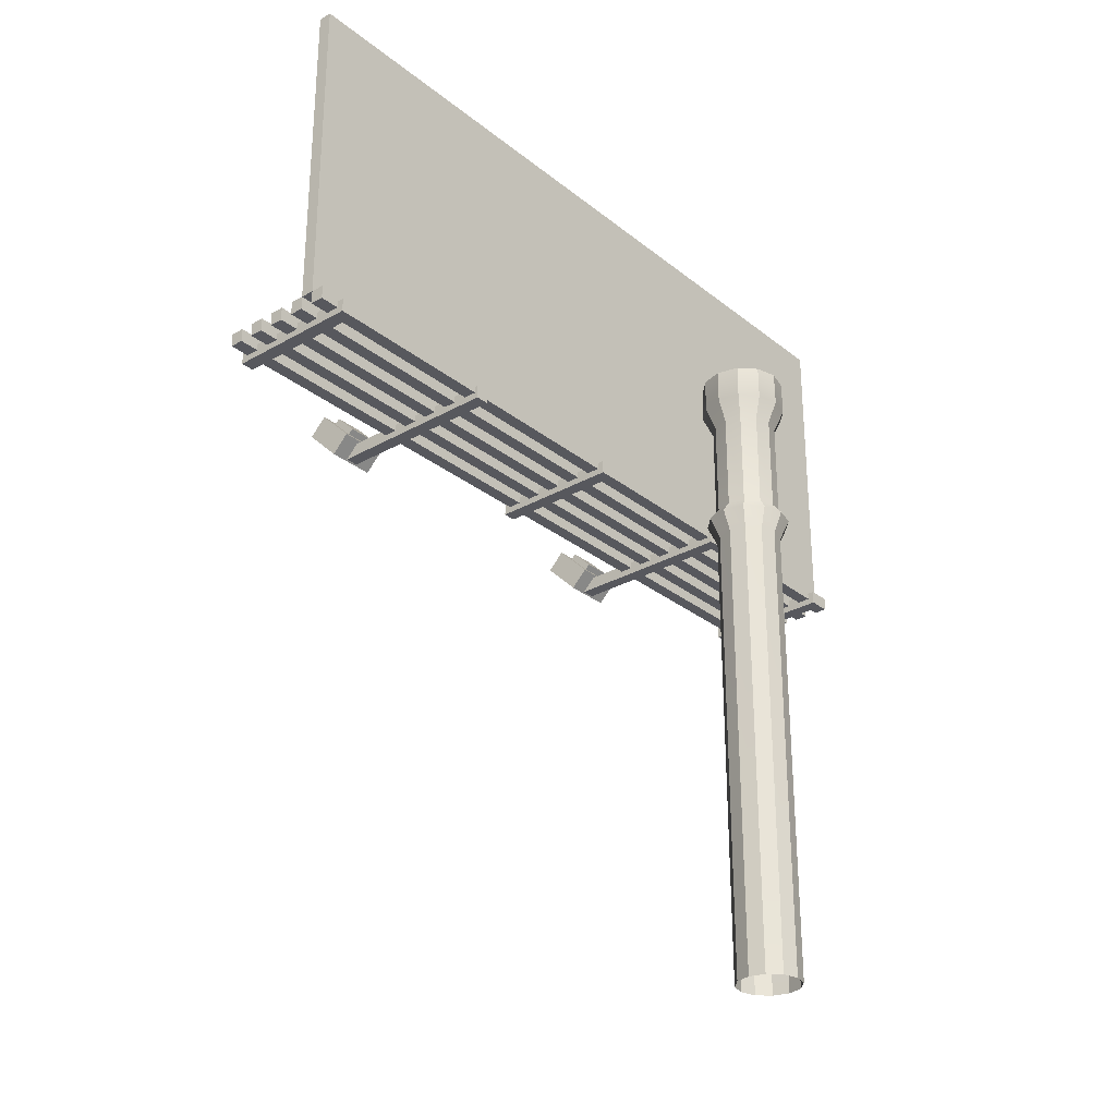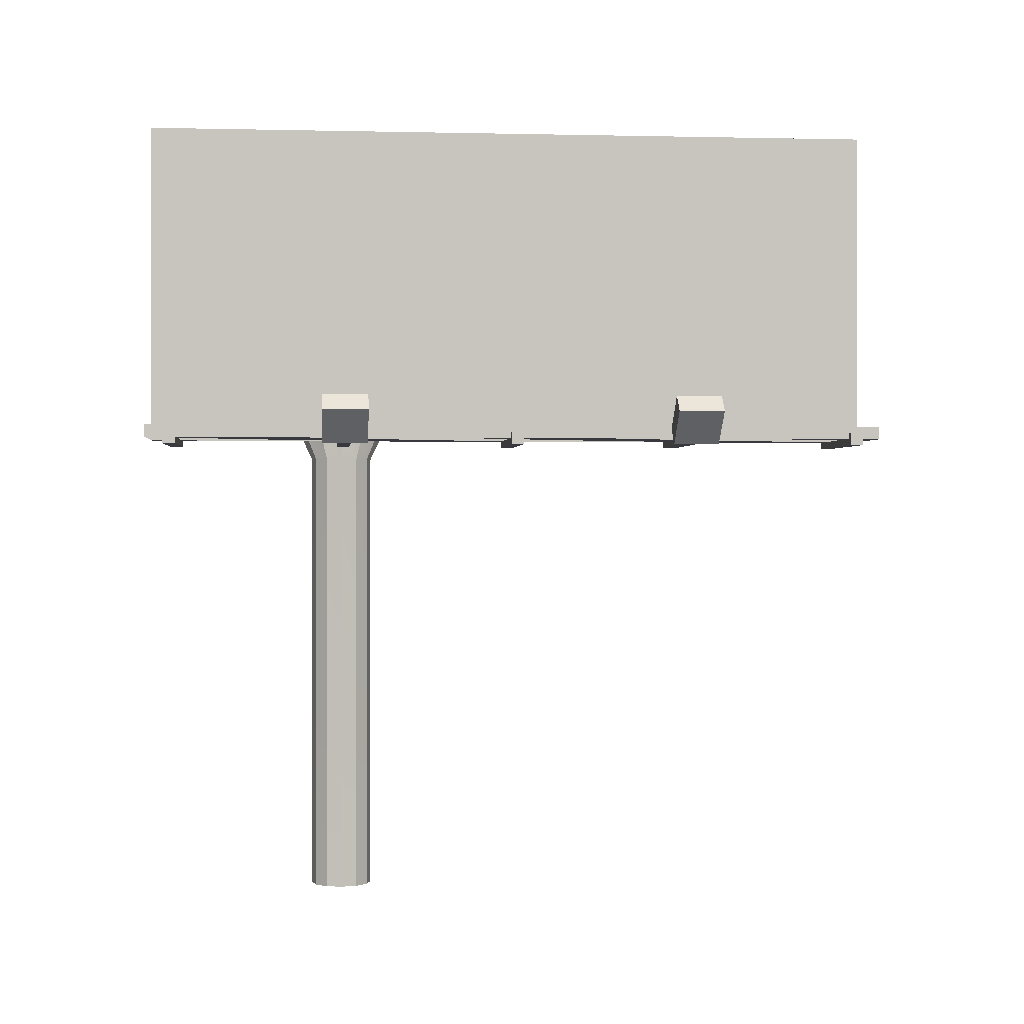
<metadata>
{"format":"obj","ext":"obj","renderer":"f3d","projection":"perspective","resolution":1024,"background":"white","views":[{"elev":-28.9,"azim":40.4,"up":"+Y"},{"elev":-0.0,"azim":-95.3,"up":"+Y"}]}
</metadata>
<code>
g default
v -31.35 515 -226
v -31.54 505 -226
v -32.69 515 -231
v -31.35 515 -236
v -31.54 505 -236
v -32.88 505 -231
v 4.522 15 -254.8
v 12.5 15 -252.7
v 21.65 15 -243.5
v 25 15 -231
v 21.65 15 -218.5
v 12.5 15 -209.4
v 0 15 -206
v -12.5 15 -209.4
v -18.5 15 -215.4
v -21.65 15 -218.5
v -25 15 -231
v -21.65 15 -243.5
v -12.5 15 -252.7
v 0 15 -256
v 12.5 380 -252.7
v 21.65 380 -243.5
v 25 380 -231
v 21.65 380 -218.5
v 12.5 380 -209.4
v 0 380 -206
v -12.5 380 -209.4
v -21.65 380 -218.5
v -25 380 -231
v -21.65 380 -243.5
v -12.5 380 -252.7
v 0 380 -256
v 16.25 396 -259.2
v 28.15 396 -247.3
v 32.5 396 -231
v 28.15 396 -214.8
v 16.25 396 -202.9
v 0 396 -198.5
v -16.25 396 -202.9
v -28.15 396 -214.8
v -32.5 396 -231
v -28.15 396 -247.3
v -16.25 396 -259.2
v 0 396 -263.5
v 12.5 405 -252.7
v 21.65 405 -243.5
v 25 405 -231
v 21.65 405 -218.5
v 12.5 405 -209.4
v 0 405 -206
v -12.5 405 -209.4
v -21.65 405 -218.5
v -25 405 -231
v -21.65 405 -243.5
v -12.5 405 -252.7
v 0 405 -256
v 12.5 482.2 -252.7
v 21.65 482.2 -243.5
v 25 482.2 -231
v 21.65 482.2 -218.5
v 12.5 482.2 -209.4
v 0 482.2 -206
v -12.5 482.2 -209.4
v -21.65 482.2 -218.5
v -25 482.2 -231
v -21.65 482.2 -243.5
v -12.5 482.2 -252.7
v 0 482.2 -256
v 16.5 499 -259.6
v 28.58 499 -247.5
v 33 499 -231
v 28.58 499 -214.5
v 16.5 499 -202.4
v 0 499 -198
v -16.5 499 -202.4
v -33 499 -231
v -28.58 499 -214.5
v -28.58 499 -247.5
v -16.5 499 -259.6
v 0 499 -264
v 16.25 525 -259.2
v 28.15 525 -247.3
v 32.5 525 -231
v 28.15 525 -214.8
v 16.25 525 -202.9
v 0 525 -198.5
v -16.25 525 -202.9
v -28.15 525 -214.8
v -32.5 525 -231
v -28.15 525 -247.3
v -16.25 525 -259.2
v 0 525 -263.5
v 0 525 -231
v -174.2 422.1 -240.8
v -170.8 425.6 -219.2
v -170.8 425.6 -240.8
v -174.2 422.1 -219.2
v -155.5 410.3 -240.8
v -155.5 410.3 -219.2
v -159 406.9 -240.8
v -159 406.9 -219.2
v -179.3 427.2 -212
v -179.3 427.2 -248
v -153.9 401.8 -248
v -153.9 401.8 -212
v -166.6 389.1 -248
v -192.1 414.5 -248
v -192.1 414.5 -212
v -155.7 400 -235
v -165.7 390 -235
v -155.7 400 -225
v -165.7 390 -225
v -166.6 389.1 -212
v -174.2 422.1 39.2
v -170.8 425.6 60.8
v -170.8 425.6 39.2
v -174.2 422.1 60.8
v -155.5 410.3 39.2
v -155.5 410.3 60.8
v -159 406.9 39.2
v -159 406.9 60.8
v -153.9 401.8 32
v -179.3 427.2 32
v -179.3 427.2 68
v -192.1 414.5 32
v -192.1 414.5 68
v -153.9 401.8 68
v -166.6 389.1 68
v -166.6 389.1 32
v -155.7 400 45
v -165.7 390 45
v -155.7 400 55
v -30 400 -365
v -30 390 -375
v -30 400 -375
v -30 390 -365
v -130 390 -375
v -130 390 -365
v -130 400 -375
v -130 400 -365
v -32.5 400 -225
v -32.5 390 -235
v -32.5 400 -235
v -32.5 390 -225
v -30 400 -85
v -30 390 -95
v -30 400 -95
v -30 390 -85
v -130 390 -95
v -130 390 -85
v -130 400 -95
v -130 400 -85
v -32.5 400 55
v -32.5 390 45
v -32.5 400 45
v -32.5 390 55
v -165.7 390 55
v -125 400 55
v -125 400 45
v -125 400 -85
v -125 400 -95
v -125 400 -225
v -125 400 -235
v -125 400 -365
v -125 400 -375
v -125 405 -390
v -115 405 210
v -115 405 -390
v -125 405 210
v -125 395 -390
v -115 395 -390
v -125 395 -375
v -115 395 -375
v -125 395 -365
v -115 395 -235
v -125 395 -235
v -115 395 -365
v -125 395 -225
v -115 395 -95
v -125 395 -95
v -115 395 -225
v -125 395 -85
v -115 395 45
v -125 395 45
v -115 395 -85
v -115 395 210
v -125 395 210
v -105 400 55
v -115 400 45
v -115 400 55
v -105 400 45
v -105 400 -85
v -115 400 -95
v -115 400 -85
v -105 400 -95
v -105 400 -225
v -115 400 -235
v -115 400 -225
v -105 400 -235
v -105 400 -365
v -115 400 -375
v -115 400 -365
v -105 400 -375
v -105 405 -390
v -95 405 210
v -95 405 -390
v -105 405 210
v -105 395 -390
v -95 395 -390
v -105 395 -375
v -95 395 -375
v -105 395 -365
v -95 395 -235
v -105 395 -235
v -95 395 -365
v -105 395 -225
v -95 395 -95
v -105 395 -95
v -95 395 -225
v -105 395 -85
v -95 395 45
v -105 395 45
v -95 395 -85
v -95 395 210
v -105 395 210
v -85 400 55
v -95 400 45
v -95 400 55
v -85 400 45
v -85 400 -85
v -95 400 -95
v -95 400 -85
v -85 400 -95
v -85 400 -225
v -95 400 -235
v -95 400 -225
v -85 400 -235
v -85 400 -365
v -95 400 -375
v -95 400 -365
v -85 400 -375
v -85 405 -390
v -75 405 210
v -75 405 -390
v -85 405 210
v -85 395 -390
v -75 395 -390
v -85 395 -375
v -75 395 -375
v -85 395 -365
v -75 395 -235
v -85 395 -235
v -75 395 -365
v -85 395 -225
v -75 395 -95
v -85 395 -95
v -75 395 -225
v -85 395 -85
v -75 395 45
v -85 395 45
v -75 395 -85
v -75 395 210
v -85 395 210
v -65 400 55
v -75 400 45
v -75 400 55
v -65 400 45
v -65 400 -85
v -75 400 -95
v -75 400 -85
v -65 400 -95
v -65 400 -225
v -75 400 -235
v -75 400 -225
v -65 400 -235
v -65 400 -365
v -75 400 -375
v -75 400 -365
v -65 400 -375
v -65 405 -390
v -55 405 210
v -55 405 -390
v -65 405 210
v -65 395 -390
v -55 395 -390
v -65 395 -375
v -55 395 -375
v -65 395 -365
v -55 395 -235
v -65 395 -235
v -55 395 -365
v -65 395 -225
v -55 395 -95
v -65 395 -95
v -55 395 -225
v -65 395 -85
v -55 395 45
v -65 395 45
v -55 395 -85
v -55 395 210
v -65 395 210
v -45 400 55
v -55 400 45
v -55 400 55
v -45 400 45
v -45 400 -85
v -55 400 -95
v -55 400 -85
v -45 400 -95
v -45 400 -225
v -55 400 -235
v -55 400 -225
v -45 400 -235
v -45 400 -365
v -55 400 -375
v -55 400 -365
v -45 400 -375
v -45 405 -390
v -35 405 210
v -35 405 -390
v -45 405 210
v -45 395 -390
v -35 395 -390
v -45 395 -375
v -35 395 -375
v -35 400 -375
v -35 400 -365
v -45 395 -365
v -35 395 -365
v -35 395 -235
v -45 395 -235
v -35 400 -235
v -35 400 -225
v -45 395 -225
v -35 395 -225
v -35 395 -95
v -45 395 -95
v -35 400 -95
v -35 400 -85
v -45 395 -85
v -35 395 -85
v -35 395 45
v -45 395 45
v -35 400 45
v -35 400 55
v -125 395 55
v -115 395 55
v -105 395 55
v -95 395 55
v -85 395 55
v -75 395 55
v -65 395 55
v -55 395 55
v -45 395 55
v -35 395 55
v -35 395 210
v -45 395 210
v -35 395 185
v -45 395 185
v -55 395 185
v -65 395 185
v -75 395 185
v -85 395 185
v -95 395 185
v -105 395 185
v -115 395 185
v -125 395 185
v -125 400 195
v -130 400 185
v -130 400 195
v -125 400 185
v -125 395 195
v -115 395 195
v -115 400 185
v -115 400 195
v -105 400 195
v -105 400 185
v -105 395 195
v -95 395 195
v -95 400 185
v -95 400 195
v -85 400 195
v -85 400 185
v -85 395 195
v -75 395 195
v -75 400 185
v -75 400 195
v -65 400 195
v -65 400 185
v -65 395 195
v -55 395 195
v -55 400 185
v -55 400 195
v -45 400 195
v -45 400 185
v -45 395 195
v -35 395 195
v -35 400 185
v -35 400 195
v -130 390 195
v -130 390 185
v -30 400 185
v -30 400 195
v -30 390 185
v -30 390 195
v -55 655 -390
v -45 655 -390
v -45 405 -390
v -55 405 -390
v -55 655 210
v -45 655 210
v -55 405 210
v -45 405 210
g Billboard
f 8 21 9
f 9 21 22
f 9 22 10
f 10 22 23
f 10 23 11
f 11 23 24
f 11 24 12
f 12 24 25
f 12 25 13
f 13 25 26
f 13 26 14
f 14 26 27
f 28 16 27
f 16 15 27
f 15 14 27
f 16 28 17
f 17 28 29
f 17 29 18
f 18 29 30
f 18 30 19
f 19 30 31
f 19 31 20
f 20 31 32
f 20 32 7
f 32 21 7
f 7 21 8
f 22 21 34
f 34 21 33
f 23 22 35
f 35 22 34
f 24 23 36
f 36 23 35
f 25 24 37
f 37 24 36
f 26 25 38
f 38 25 37
f 27 26 39
f 39 26 38
f 29 28 41
f 41 28 40
f 30 29 42
f 42 29 41
f 31 30 43
f 43 30 42
f 32 31 44
f 44 31 43
f 21 32 33
f 33 32 44
f 34 33 46
f 46 33 45
f 35 34 47
f 47 34 46
f 36 35 48
f 48 35 47
f 37 36 49
f 49 36 48
f 38 37 50
f 50 37 49
f 28 27 40
f 40 27 39
f 39 38 51
f 51 38 50
f 41 40 53
f 53 40 52
f 42 41 54
f 54 41 53
f 43 42 55
f 55 42 54
f 44 43 56
f 56 43 55
f 33 44 45
f 45 44 56
f 46 45 58
f 58 45 57
f 47 46 59
f 59 46 58
f 48 47 60
f 60 47 59
f 49 48 61
f 61 48 60
f 50 49 62
f 62 49 61
f 40 39 52
f 52 39 51
f 51 50 63
f 63 50 62
f 53 52 65
f 65 52 64
f 54 53 66
f 66 53 65
f 55 54 67
f 67 54 66
f 56 55 68
f 68 55 67
f 45 56 57
f 57 56 68
f 58 57 70
f 70 57 69
f 71 59 70
f 70 59 58
f 72 60 71
f 71 60 59
f 61 60 73
f 73 60 72
f 74 62 73
f 73 62 61
f 52 51 64
f 64 51 63
f 75 63 74
f 74 63 62
f 76 65 77
f 77 65 64
f 78 66 76
f 76 66 65
f 67 66 79
f 79 66 78
f 80 68 79
f 79 68 67
f 69 57 80
f 80 57 68
f 70 69 82
f 82 69 81
f 71 70 83
f 83 70 82
f 72 71 84
f 84 71 83
f 73 72 85
f 85 72 84
f 74 73 86
f 86 73 85
f 64 63 77
f 77 63 75
f 75 74 87
f 87 74 86
f 3 1 89
f 89 1 88
f 88 1 77
f 1 2 77
f 76 77 6
f 77 2 6
f 3 89 4
f 89 90 4
f 90 78 4
f 4 78 5
f 76 6 78
f 78 6 5
f 79 78 91
f 91 78 90
f 80 79 92
f 92 79 91
f 69 80 81
f 81 80 92
f 82 81 93
f 83 82 93
f 84 83 93
f 85 84 93
f 86 85 93
f 77 75 88
f 88 75 87
f 87 86 93
f 89 88 93
f 90 89 93
f 91 90 93
f 92 91 93
f 81 92 93
f 88 87 93
f 94 95 96
f 97 95 94
f 95 98 96
f 99 98 95
f 100 96 98
f 94 96 100
f 97 99 95
f 101 99 97
f 101 98 99
f 100 98 101
f 102 97 94
f 103 102 94
f 100 103 94
f 104 103 100
f 101 97 102
f 105 101 102
f 100 101 105
f 104 100 105
f 106 103 104
f 107 103 106
f 107 102 103
f 108 102 107
f 109 110 106
f 104 109 106
f 111 109 104
f 105 111 104
f 112 111 113
f 105 113 111
f 110 112 113
f 106 110 113
f 107 113 108
f 106 113 107
f 108 105 102
f 113 105 108
f 114 115 116
f 117 115 114
f 115 118 116
f 119 118 115
f 120 116 118
f 114 116 120
f 117 119 115
f 121 119 117
f 121 118 119
f 120 118 121
f 114 120 122
f 123 114 122
f 117 114 123
f 124 117 123
f 125 124 123
f 126 124 125
f 122 120 121
f 127 122 121
f 117 127 121
f 124 127 117
f 125 128 126
f 129 128 125
f 129 123 122
f 125 123 129
f 126 127 124
f 128 127 126
f 130 131 129
f 122 130 129
f 132 130 122
f 127 132 122
f 133 134 135
f 136 134 133
f 136 137 134
f 138 137 136
f 138 139 137
f 140 139 138
f 141 142 143
f 144 142 141
f 112 142 144
f 110 142 112
f 145 146 147
f 148 146 145
f 148 149 146
f 150 149 148
f 150 151 149
f 152 151 150
f 153 154 155
f 156 154 153
f 157 154 156
f 131 154 157
f 157 132 128
f 127 128 132
f 131 157 128
f 129 131 128
f 130 158 159
f 132 158 130
f 160 151 152
f 161 151 160
f 109 162 163
f 111 162 109
f 164 139 140
f 165 139 164
f 166 167 168
f 169 167 166
f 170 168 171
f 166 168 170
f 172 171 173
f 170 171 172
f 174 175 176
f 177 175 174
f 178 179 180
f 181 179 178
f 182 183 184
f 185 183 182
f 169 186 167
f 187 186 169
f 188 189 190
f 191 189 188
f 192 193 194
f 195 193 192
f 196 197 198
f 199 197 196
f 200 201 202
f 203 201 200
f 204 205 206
f 207 205 204
f 208 206 209
f 204 206 208
f 210 209 211
f 208 209 210
f 212 213 214
f 215 213 212
f 216 217 218
f 219 217 216
f 220 221 222
f 223 221 220
f 207 224 205
f 225 224 207
f 226 227 228
f 229 227 226
f 230 231 232
f 233 231 230
f 234 235 236
f 237 235 234
f 238 239 240
f 241 239 238
f 242 243 244
f 245 243 242
f 246 244 247
f 242 244 246
f 248 247 249
f 246 247 248
f 250 251 252
f 253 251 250
f 254 255 256
f 257 255 254
f 258 259 260
f 261 259 258
f 245 262 243
f 263 262 245
f 264 265 266
f 267 265 264
f 268 269 270
f 271 269 268
f 272 273 274
f 275 273 272
f 276 277 278
f 279 277 276
f 280 281 282
f 283 281 280
f 284 282 285
f 280 282 284
f 286 285 287
f 284 285 286
f 288 289 290
f 291 289 288
f 292 293 294
f 295 293 292
f 296 297 298
f 299 297 296
f 283 300 281
f 301 300 283
f 302 303 304
f 305 303 302
f 306 307 308
f 309 307 306
f 310 311 312
f 313 311 310
f 314 315 316
f 317 315 314
f 318 319 320
f 321 319 318
f 322 320 323
f 318 320 322
f 324 323 325
f 322 323 324
f 325 326 135
f 134 325 135
f 324 325 134
f 287 324 134
f 317 324 287
f 315 317 287
f 286 287 134
f 249 286 134
f 279 286 249
f 277 279 249
f 248 249 134
f 211 248 134
f 241 248 211
f 239 241 211
f 210 211 134
f 173 210 134
f 203 210 173
f 201 203 173
f 172 173 134
f 137 172 134
f 165 172 137
f 139 165 137
f 327 135 326
f 133 135 327
f 174 164 140
f 138 174 140
f 177 174 138
f 212 177 138
f 202 177 212
f 200 202 212
f 215 212 138
f 250 215 138
f 240 215 250
f 238 240 250
f 253 250 138
f 288 253 138
f 278 253 288
f 276 278 288
f 291 288 138
f 328 291 138
f 316 291 328
f 314 316 328
f 329 328 138
f 136 329 138
f 327 329 136
f 133 327 136
f 328 330 331
f 329 330 328
f 109 176 110
f 175 110 176
f 214 110 175
f 213 110 214
f 252 110 213
f 251 110 252
f 290 110 251
f 289 110 290
f 331 110 289
f 330 110 331
f 142 110 330
f 143 142 330
f 332 143 330
f 313 331 289
f 311 313 289
f 275 290 251
f 273 275 251
f 237 252 213
f 235 237 213
f 199 214 175
f 197 199 175
f 163 176 109
f 333 143 332
f 141 143 333
f 178 162 111
f 112 178 111
f 181 178 112
f 216 181 112
f 198 181 216
f 196 198 216
f 219 216 112
f 254 219 112
f 236 219 254
f 234 236 254
f 257 254 112
f 292 257 112
f 274 257 292
f 272 274 292
f 295 292 112
f 334 295 112
f 312 295 334
f 310 312 334
f 335 334 112
f 144 335 112
f 333 335 144
f 141 333 144
f 334 336 337
f 335 336 334
f 336 338 147
f 146 336 147
f 337 336 146
f 293 337 146
f 309 337 293
f 307 309 293
f 294 293 146
f 255 294 146
f 271 294 255
f 269 271 255
f 256 255 146
f 217 256 146
f 233 256 217
f 231 233 217
f 218 217 146
f 179 218 146
f 195 218 179
f 193 195 179
f 180 179 146
f 149 180 146
f 161 180 149
f 151 161 149
f 339 147 338
f 145 147 339
f 182 160 152
f 150 182 152
f 185 182 150
f 220 185 150
f 194 185 220
f 192 194 220
f 223 220 150
f 258 223 150
f 232 223 258
f 230 232 258
f 261 258 150
f 296 261 150
f 270 261 296
f 268 270 296
f 299 296 150
f 340 299 150
f 308 299 340
f 306 308 340
f 341 340 150
f 148 341 150
f 339 341 148
f 145 339 148
f 340 342 343
f 341 342 340
f 130 184 131
f 183 131 184
f 222 131 183
f 221 131 222
f 260 131 221
f 259 131 260
f 298 131 259
f 297 131 298
f 343 131 297
f 342 131 343
f 154 131 342
f 155 154 342
f 344 155 342
f 305 343 297
f 303 305 297
f 267 298 259
f 265 267 259
f 229 260 221
f 227 229 221
f 191 222 183
f 189 191 183
f 159 184 130
f 345 155 344
f 153 155 345
f 346 158 132
f 157 346 132
f 347 346 157
f 348 347 157
f 190 347 348
f 188 190 348
f 349 348 157
f 350 349 157
f 228 349 350
f 226 228 350
f 351 350 157
f 352 351 157
f 266 351 352
f 264 266 352
f 353 352 157
f 354 353 157
f 304 353 354
f 302 304 354
f 355 354 157
f 156 355 157
f 345 355 156
f 153 345 156
f 321 356 319
f 357 356 321
f 354 358 359
f 355 358 354
f 352 360 361
f 353 360 352
f 350 362 363
f 351 362 350
f 348 364 365
f 349 364 348
f 346 366 367
f 347 366 346
f 368 369 370
f 371 369 368
f 368 372 187
f 169 368 187
f 371 368 169
f 158 371 169
f 367 371 158
f 346 367 158
f 159 158 169
f 160 159 169
f 184 159 160
f 182 184 160
f 161 160 169
f 162 161 169
f 180 161 162
f 178 180 162
f 163 162 169
f 164 163 169
f 176 163 164
f 174 176 164
f 165 164 169
f 166 165 169
f 172 165 166
f 170 172 166
f 372 186 187
f 373 186 372
f 201 173 171
f 168 201 171
f 202 201 168
f 197 202 168
f 177 202 197
f 175 177 197
f 198 197 168
f 193 198 168
f 181 198 193
f 179 181 193
f 194 193 168
f 189 194 168
f 185 194 189
f 183 185 189
f 190 189 168
f 374 190 168
f 347 190 374
f 366 347 374
f 375 374 168
f 167 375 168
f 373 375 167
f 186 373 167
f 376 374 375
f 377 374 376
f 376 378 225
f 207 376 225
f 377 376 207
f 188 377 207
f 365 377 188
f 348 365 188
f 191 188 207
f 192 191 207
f 222 191 192
f 220 222 192
f 195 192 207
f 196 195 207
f 218 195 196
f 216 218 196
f 199 196 207
f 200 199 207
f 214 199 200
f 212 214 200
f 203 200 207
f 204 203 207
f 210 203 204
f 208 210 204
f 378 224 225
f 379 224 378
f 239 211 209
f 206 239 209
f 240 239 206
f 235 240 206
f 215 240 235
f 213 215 235
f 236 235 206
f 231 236 206
f 219 236 231
f 217 219 231
f 232 231 206
f 227 232 206
f 223 232 227
f 221 223 227
f 228 227 206
f 380 228 206
f 349 228 380
f 364 349 380
f 381 380 206
f 205 381 206
f 379 381 205
f 224 379 205
f 382 380 381
f 383 380 382
f 382 384 263
f 245 382 263
f 383 382 245
f 226 383 245
f 363 383 226
f 350 363 226
f 229 226 245
f 230 229 245
f 260 229 230
f 258 260 230
f 233 230 245
f 234 233 245
f 256 233 234
f 254 256 234
f 237 234 245
f 238 237 245
f 252 237 238
f 250 252 238
f 241 238 245
f 242 241 245
f 248 241 242
f 246 248 242
f 384 262 263
f 385 262 384
f 277 249 247
f 244 277 247
f 278 277 244
f 273 278 244
f 253 278 273
f 251 253 273
f 274 273 244
f 269 274 244
f 257 274 269
f 255 257 269
f 270 269 244
f 265 270 244
f 261 270 265
f 259 261 265
f 266 265 244
f 386 266 244
f 351 266 386
f 362 351 386
f 387 386 244
f 243 387 244
f 385 387 243
f 262 385 243
f 388 386 387
f 389 386 388
f 388 390 301
f 283 388 301
f 389 388 283
f 264 389 283
f 361 389 264
f 352 361 264
f 267 264 283
f 268 267 283
f 298 267 268
f 296 298 268
f 271 268 283
f 272 271 283
f 294 271 272
f 292 294 272
f 275 272 283
f 276 275 283
f 290 275 276
f 288 290 276
f 279 276 283
f 280 279 283
f 286 279 280
f 284 286 280
f 390 300 301
f 391 300 390
f 315 287 285
f 282 315 285
f 316 315 282
f 311 316 282
f 291 316 311
f 289 291 311
f 312 311 282
f 307 312 282
f 295 312 307
f 293 295 307
f 308 307 282
f 303 308 282
f 299 308 303
f 297 299 303
f 304 303 282
f 392 304 282
f 353 304 392
f 360 353 392
f 393 392 282
f 281 393 282
f 391 393 281
f 300 391 281
f 394 392 393
f 395 392 394
f 394 396 357
f 321 394 357
f 395 394 321
f 302 395 321
f 359 395 302
f 354 359 302
f 305 302 321
f 306 305 321
f 343 305 306
f 340 343 306
f 309 306 321
f 310 309 321
f 337 309 310
f 334 337 310
f 313 310 321
f 314 313 321
f 331 313 314
f 328 331 314
f 317 314 321
f 318 317 321
f 324 317 318
f 322 324 318
f 396 356 357
f 397 356 396
f 326 325 323
f 320 326 323
f 327 326 320
f 332 327 320
f 329 327 332
f 330 329 332
f 333 332 320
f 338 333 320
f 335 333 338
f 336 335 338
f 339 338 320
f 344 339 320
f 341 339 344
f 342 341 344
f 345 344 320
f 398 345 320
f 355 345 398
f 358 355 398
f 399 398 320
f 319 399 320
f 397 399 319
f 356 397 319
f 400 369 401
f 370 369 400
f 399 402 398
f 403 402 399
f 358 398 402
f 404 358 402
f 359 358 404
f 360 359 404
f 395 359 360
f 392 395 360
f 361 360 404
f 362 361 404
f 389 361 362
f 386 389 362
f 363 362 404
f 364 363 404
f 383 363 364
f 380 383 364
f 365 364 404
f 366 365 404
f 377 365 366
f 374 377 366
f 367 366 404
f 401 367 404
f 371 367 401
f 369 371 401
f 405 401 404
f 400 401 405
f 372 368 370
f 400 372 370
f 373 372 400
f 378 373 400
f 375 373 378
f 376 375 378
f 379 378 400
f 384 379 400
f 381 379 384
f 382 381 384
f 385 384 400
f 390 385 400
f 387 385 390
f 388 387 390
f 391 390 400
f 396 391 400
f 393 391 396
f 394 393 396
f 397 396 400
f 405 397 400
f 399 397 405
f 403 399 405
f 403 404 402
f 405 404 403
f 406 407 409
f 409 407 408
f 410 411 406
f 406 411 407
f 409 412 406
f 406 412 410
f 409 408 412
f 412 408 413
f 412 413 410
f 410 413 411
f 408 407 411 413

</code>
